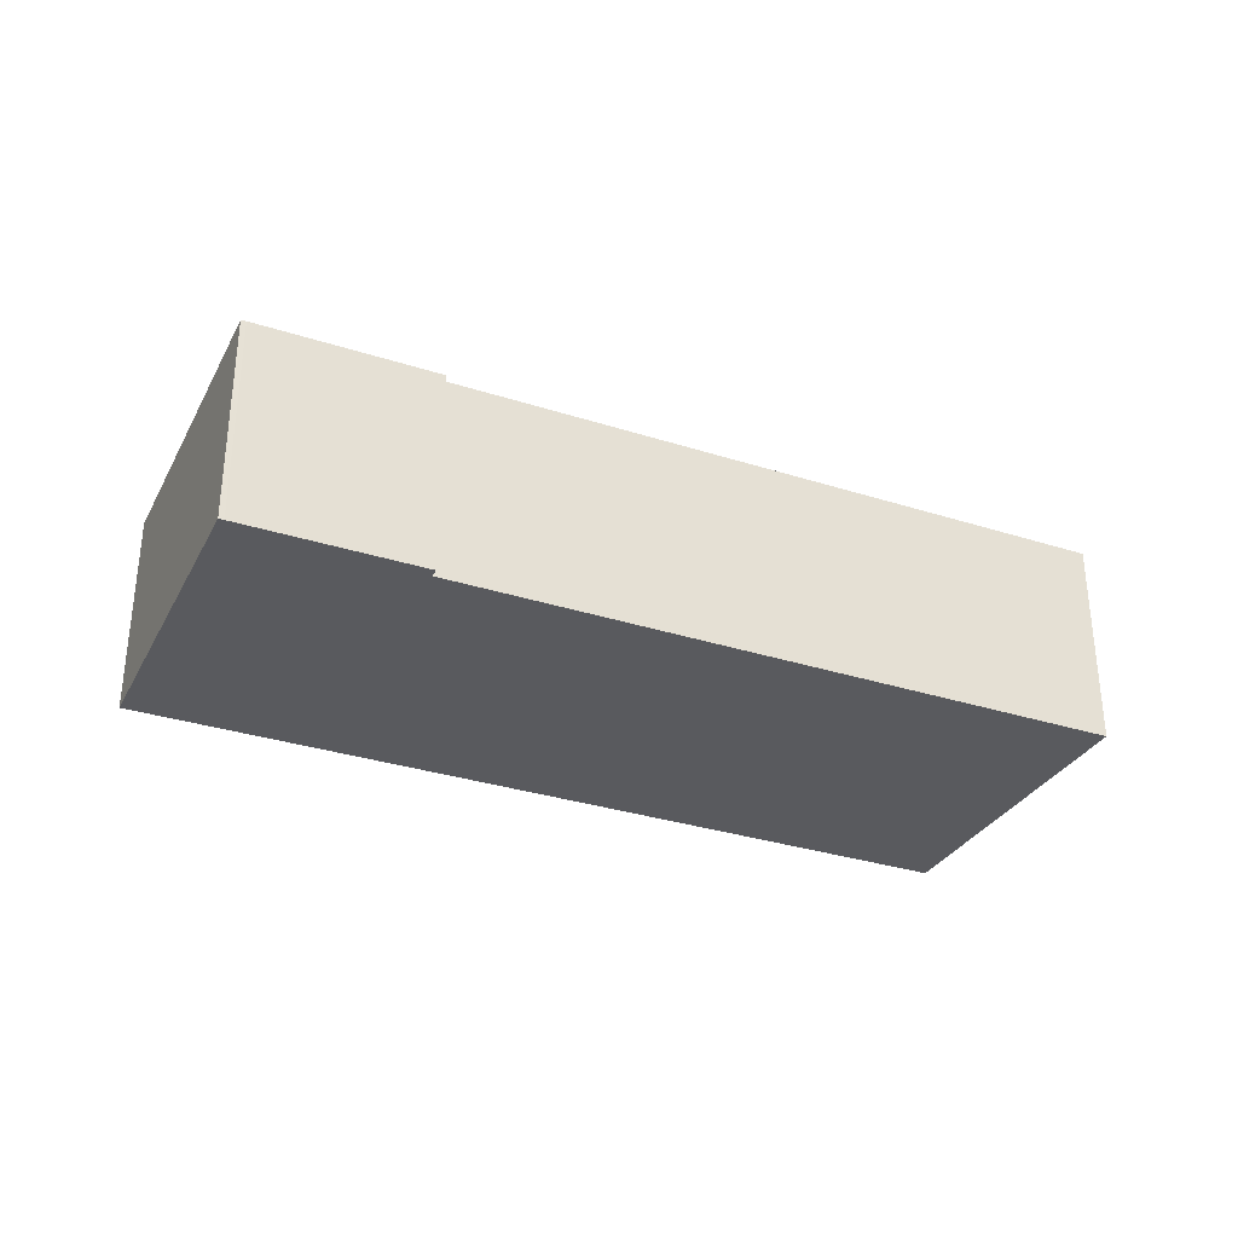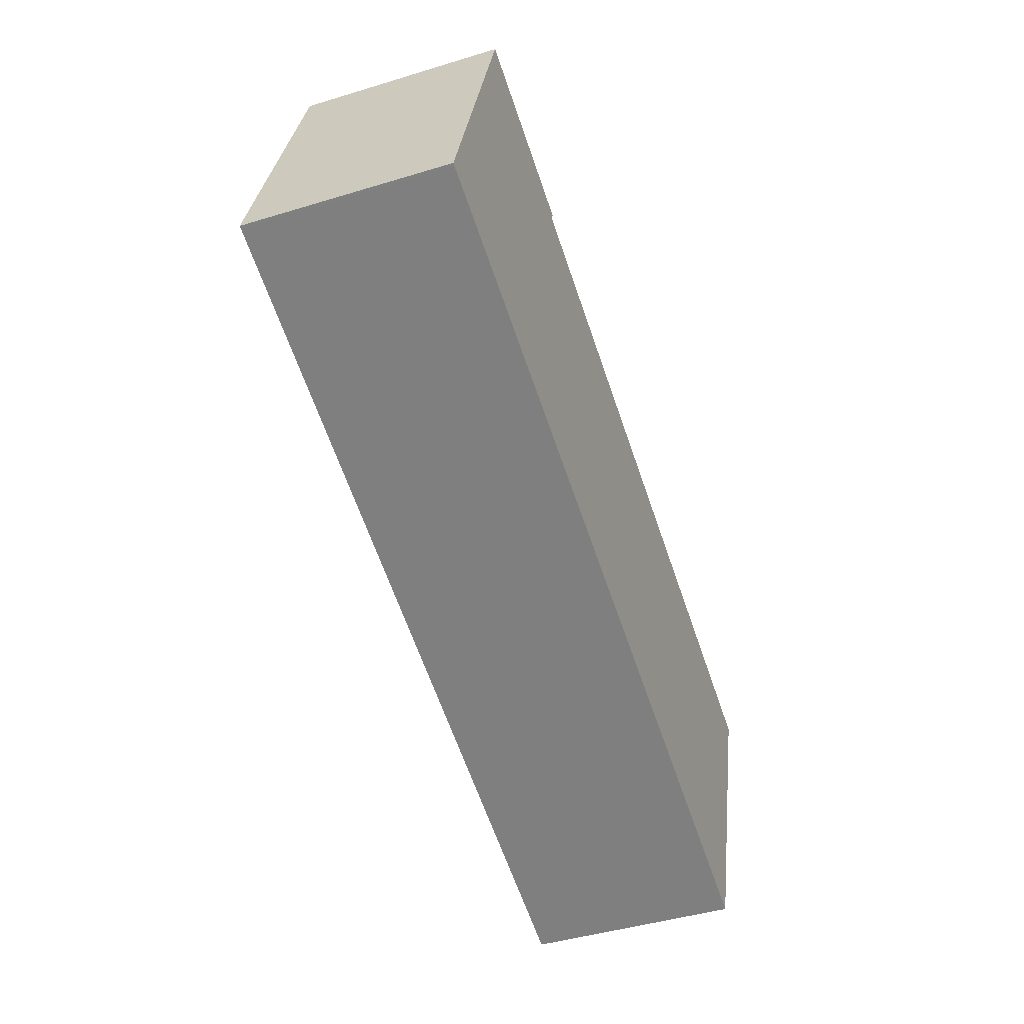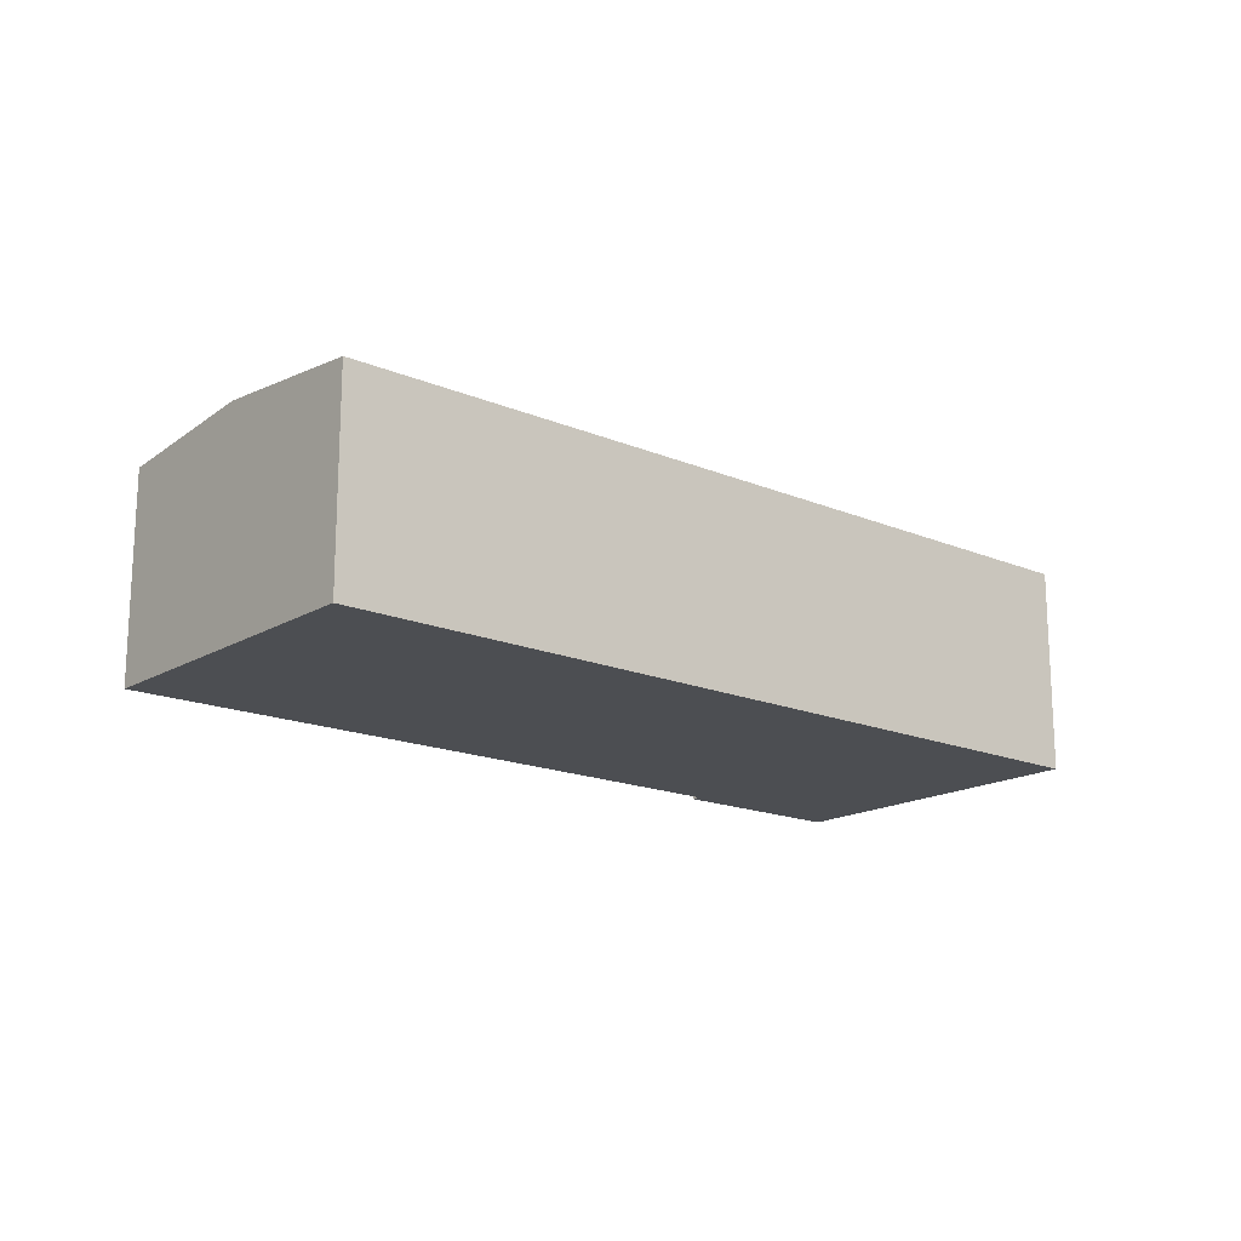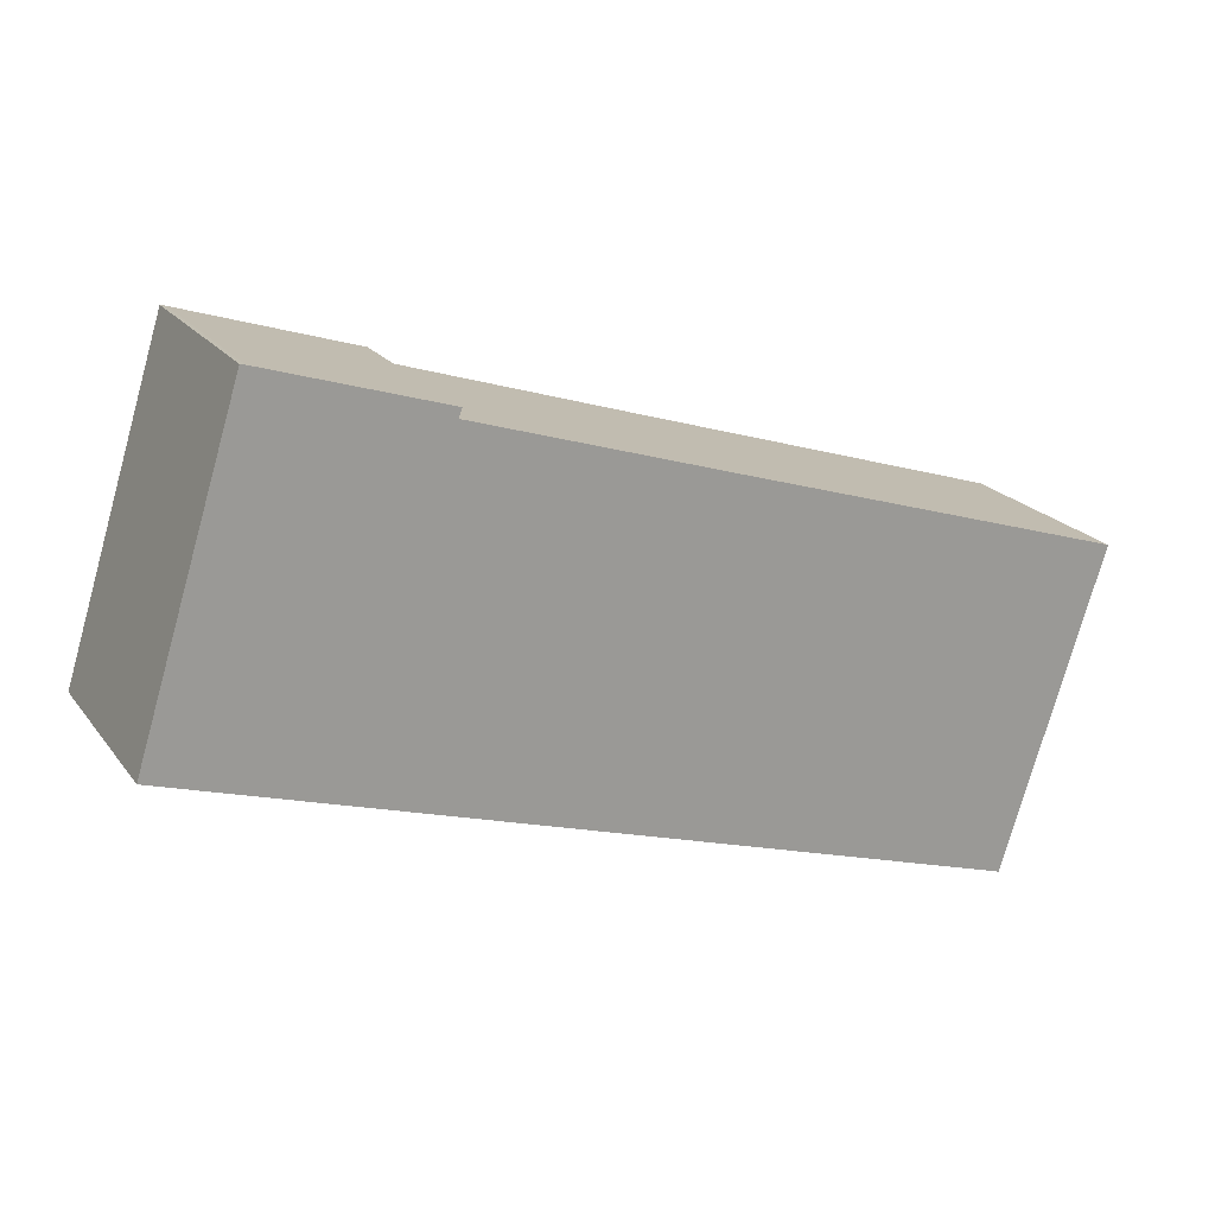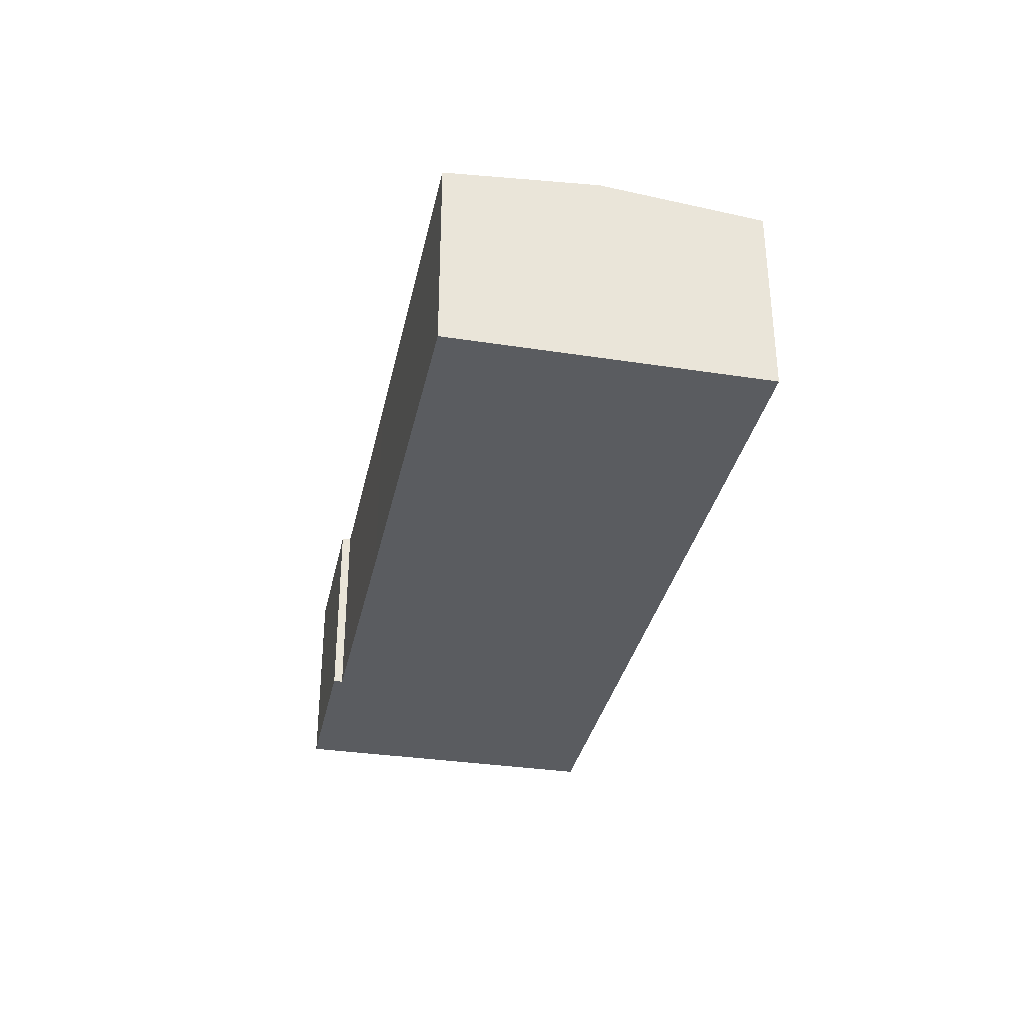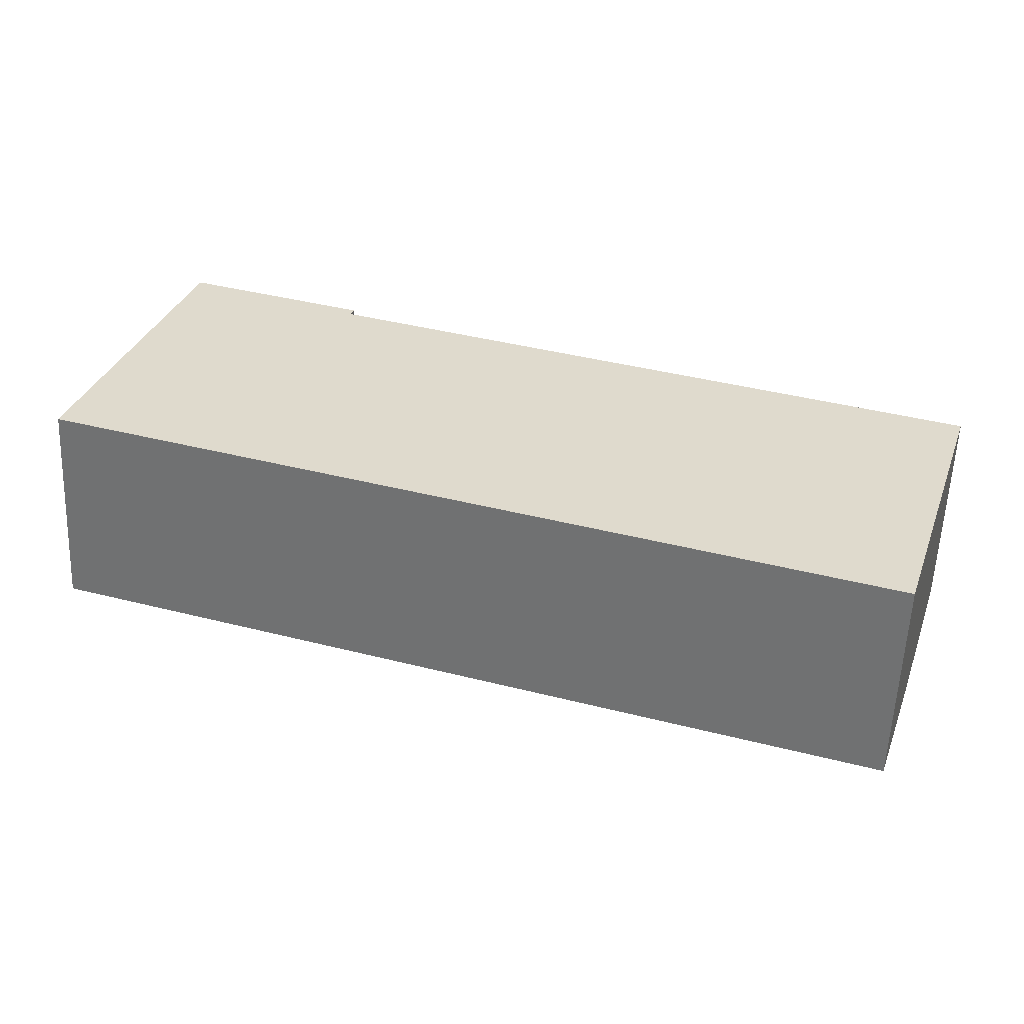
<metadata>
{"format":"obj","ext":"obj","renderer":"f3d","projection":"perspective","resolution":1024,"background":"white","views":[{"elev":-31.8,"azim":-6.7,"up":"+Y"},{"elev":-44.1,"azim":-70.3,"up":"+Z"},{"elev":-17.0,"azim":157.4,"up":"+Y"},{"elev":20.8,"azim":-26.3,"up":"+Z"},{"elev":-33.8,"azim":95.8,"up":"+Y"},{"elev":-57.9,"azim":-2.4,"up":"+Z"}]}
</metadata>
<code>
v  9.735 10.14 5.064
v  41.49 9.712 -0.041
v  40.05 10.14 -4.542
v  42.29 9.475 2.434
v  24.94 9.475 7.923
v  12.68 9.473 11.83
v  12.83 9.433 12.25
v  4.866 9.434 14.76
v  4.649 9.435 14.82
v  37.87 9.489 -11.37
v  37.68 9.432 -11.96
v  11.13 9.434 -3.534
v  7.747 9.434 -2.459
v  0.129 9.435 -0.041
v  0 9.435 5.777e-16
v  4.633 9.433 14.82
v  4.866 -9.039e-16 14.76
v  4.633 -9.076e-16 14.82
v  4.649 -9.074e-16 14.82
v  12.83 -7.499e-16 12.25
v  12.68 -7.244e-16 11.83
v  24.94 -4.851e-16 7.923
v  42.29 -1.49e-16 2.434
v  41.49 2.511e-18 -0.041
v  40.05 2.781e-16 -4.542
v  37.68 7.325e-16 -11.96
v  37.87 6.961e-16 -11.37
v  11.13 2.164e-16 -3.534
v  7.747 1.506e-16 -2.459
v  0.129 2.511e-18 -0.041
v  0 0 0
g defaultobject
f 1 2 3
f 2 1 4
f 4 1 5
f 5 1 6
f 6 1 7
f 7 1 8
f 8 1 9
f 10 1 3
f 1 10 11
f 1 11 12
f 1 12 13
f 1 13 14
f 1 14 15
f 1 15 16
f 1 16 9
f 16 8 9
f 8 16 17
f 17 16 18
f 17 18 19
f 17 7 8
f 7 17 20
f 21 5 6
f 5 21 22
f 5 22 4
f 4 22 23
f 7 21 6
f 21 7 20
f 23 2 4
f 2 23 3
f 3 23 10
f 10 23 24
f 10 24 11
f 11 24 25
f 11 25 26
f 26 25 27
f 26 12 11
f 12 26 28
f 12 28 13
f 13 28 29
f 13 29 14
f 14 29 30
f 14 30 15
f 15 30 31
f 31 16 15
f 16 31 18
f 17 21 20
f 21 17 29
f 29 17 30
f 30 17 31
f 31 17 18
f 18 17 19
f 27 28 26
f 28 27 25
f 28 25 24
f 28 24 23
f 28 23 22
f 28 22 21
f 28 21 29

</code>
